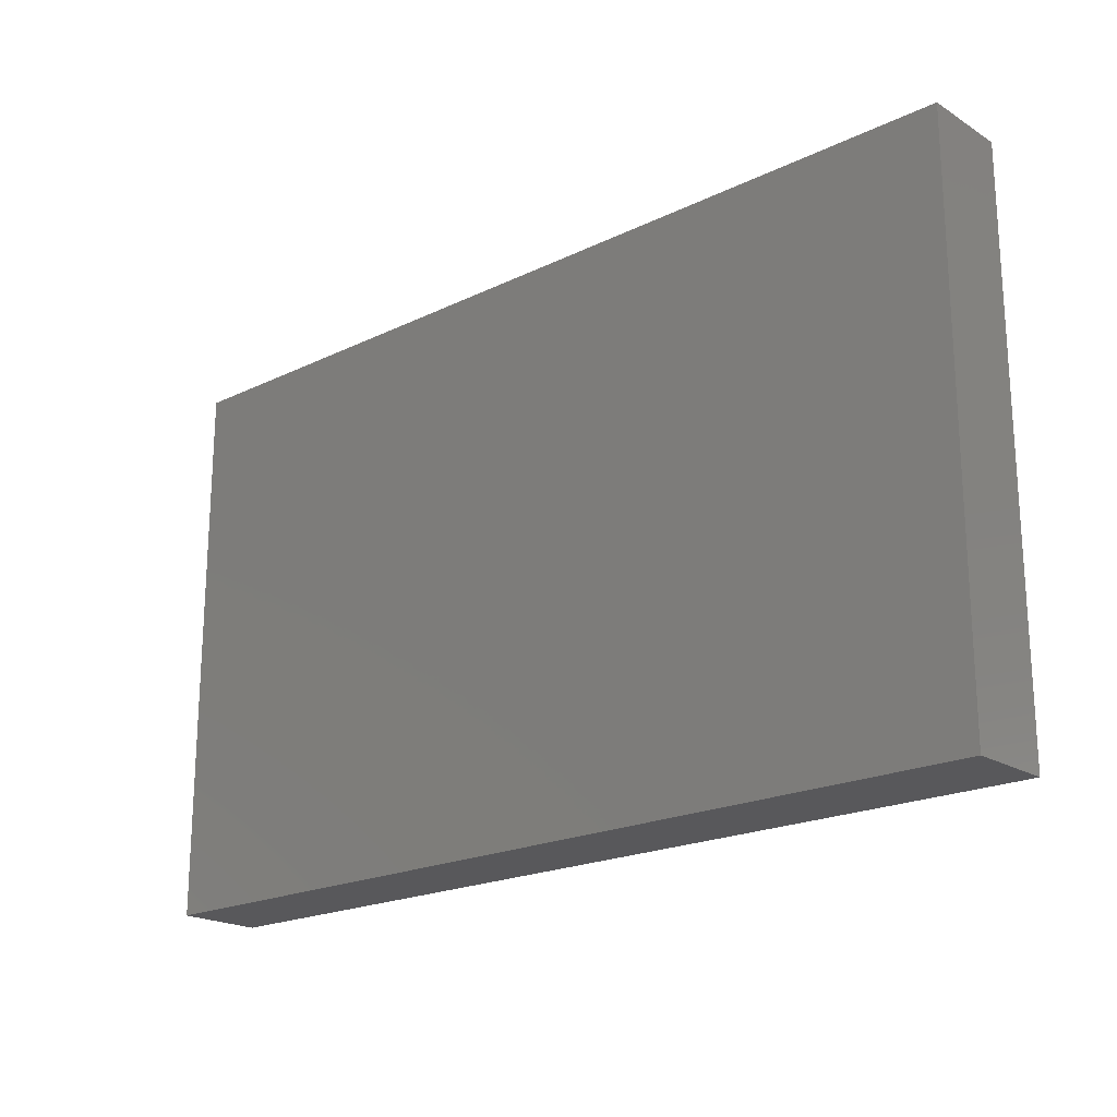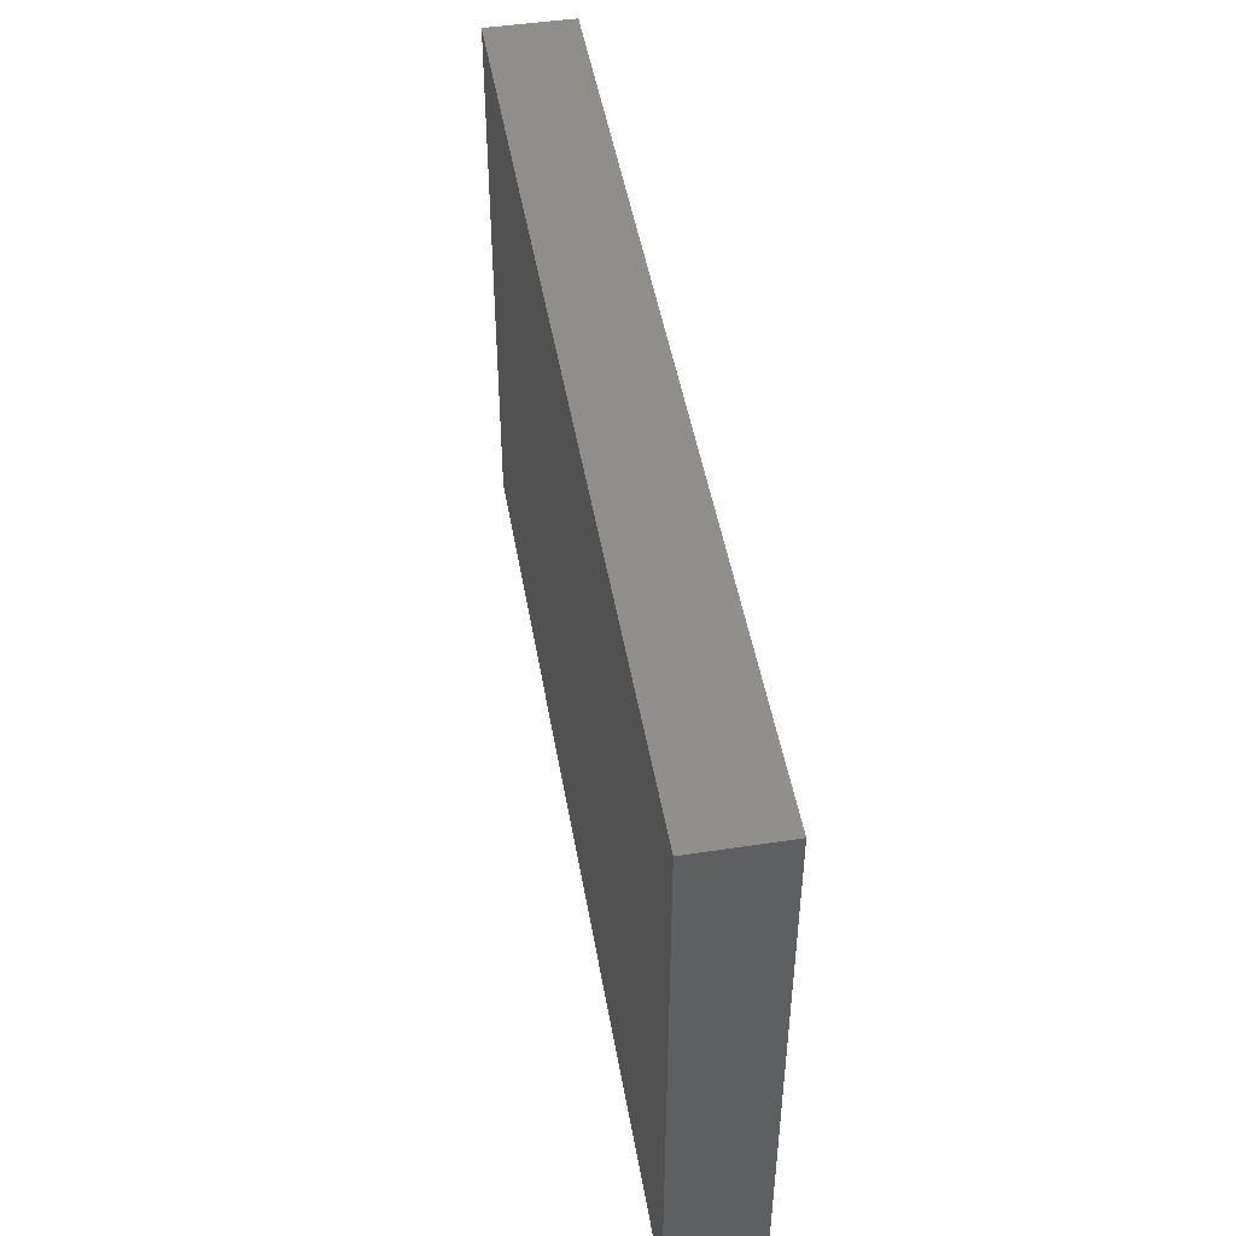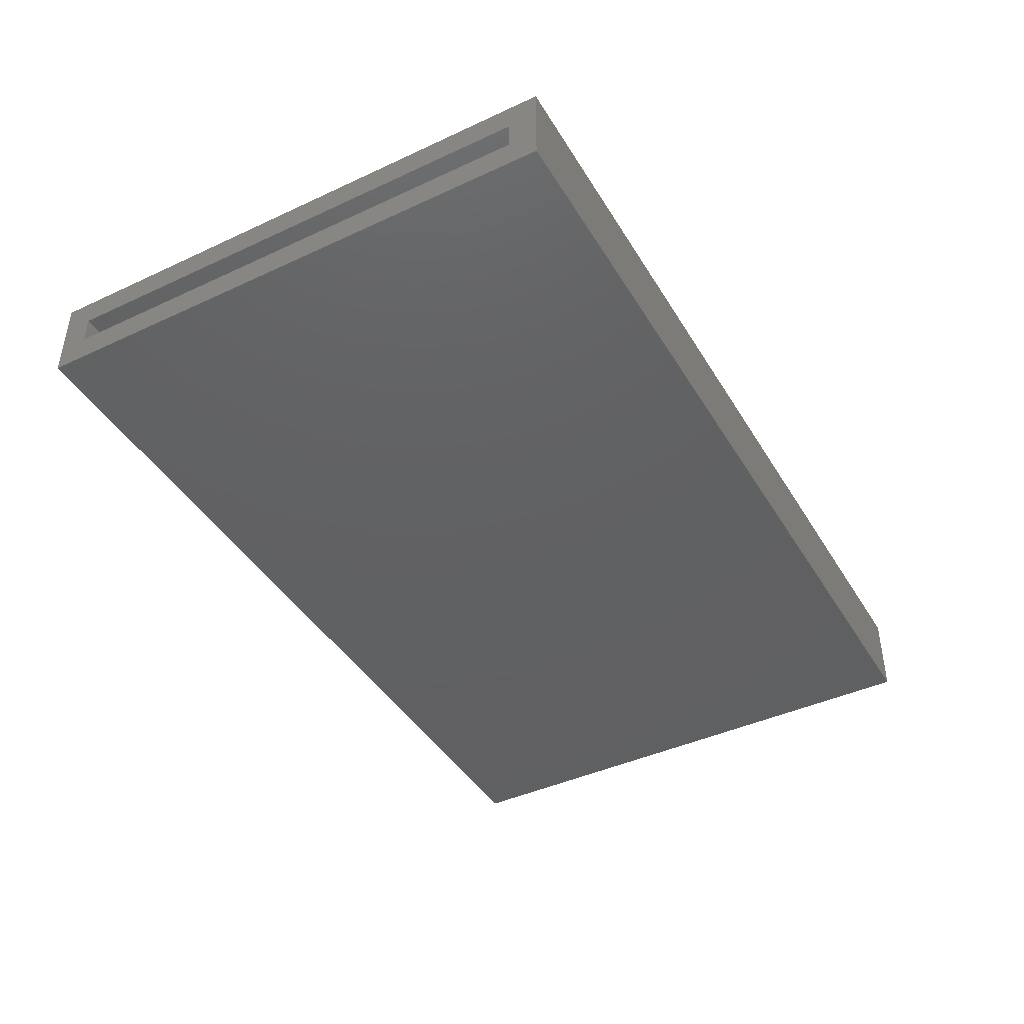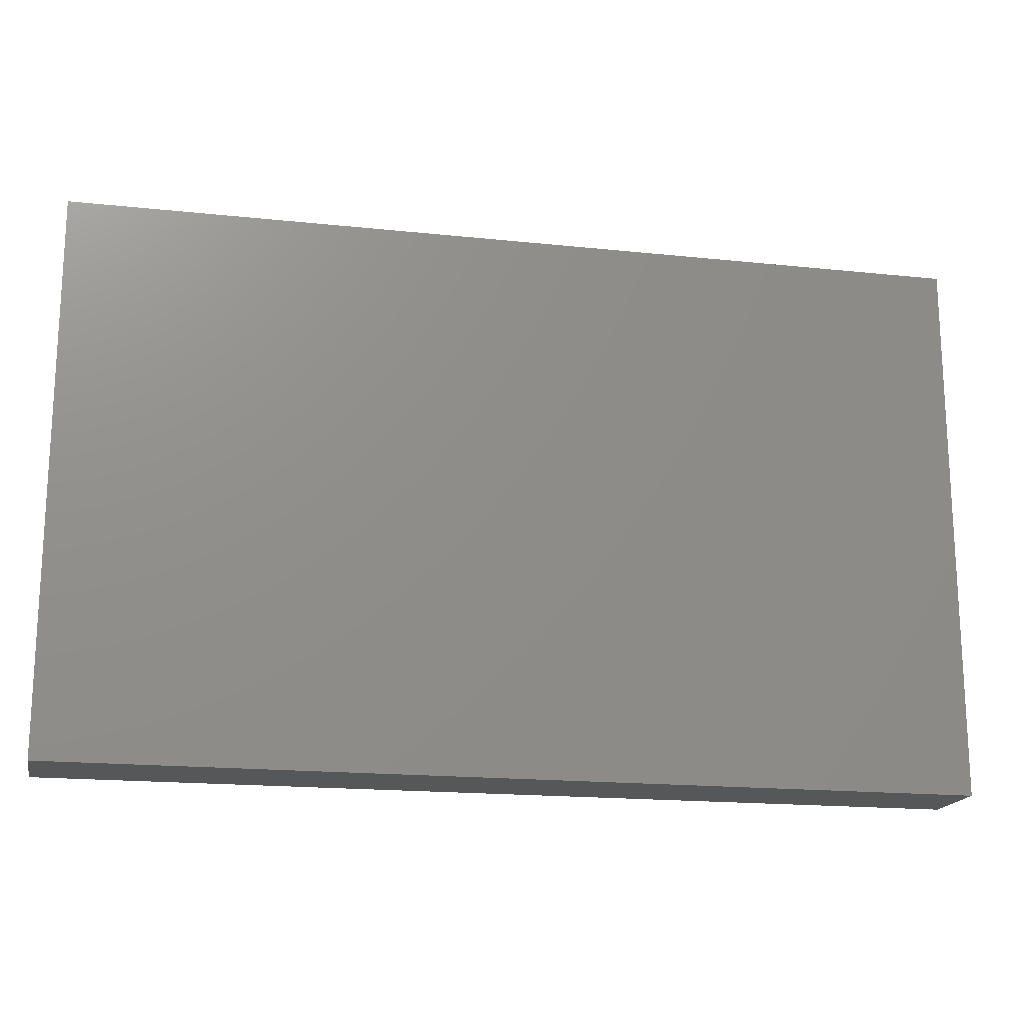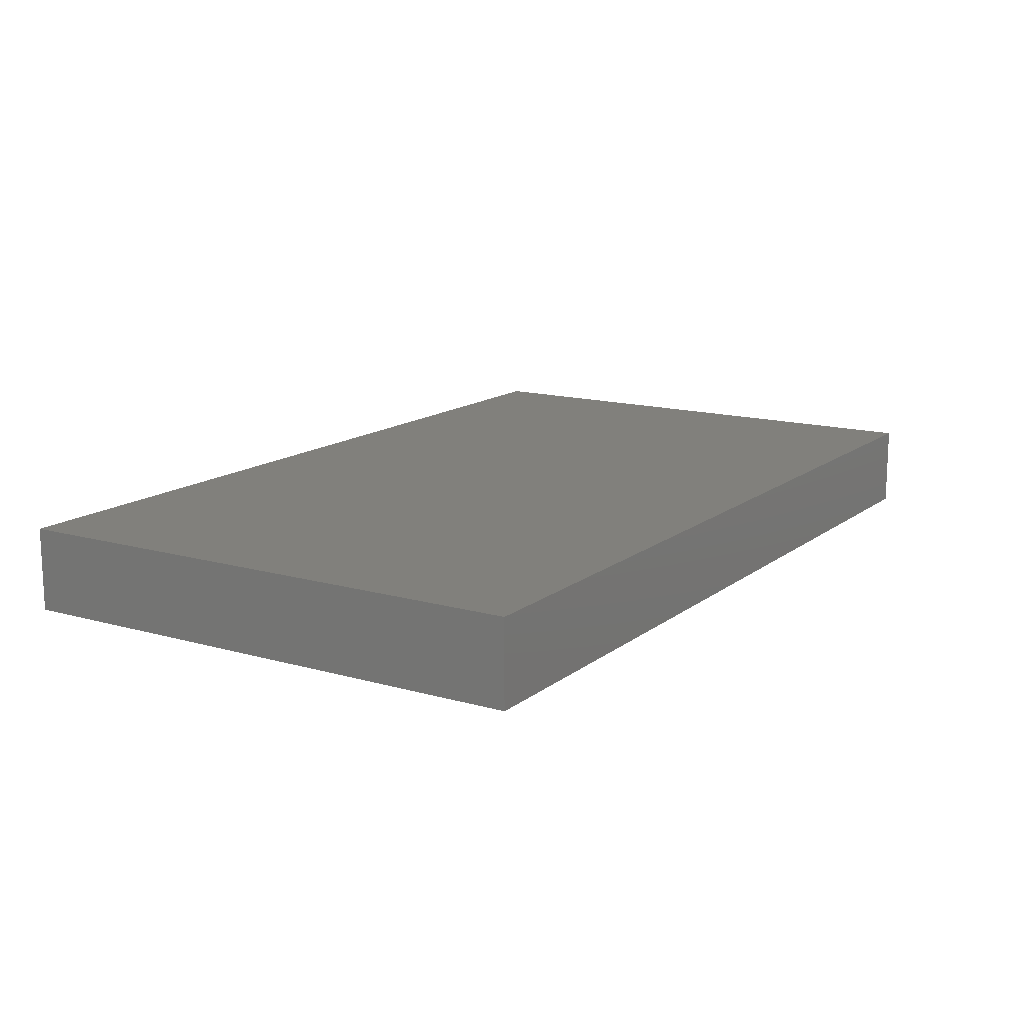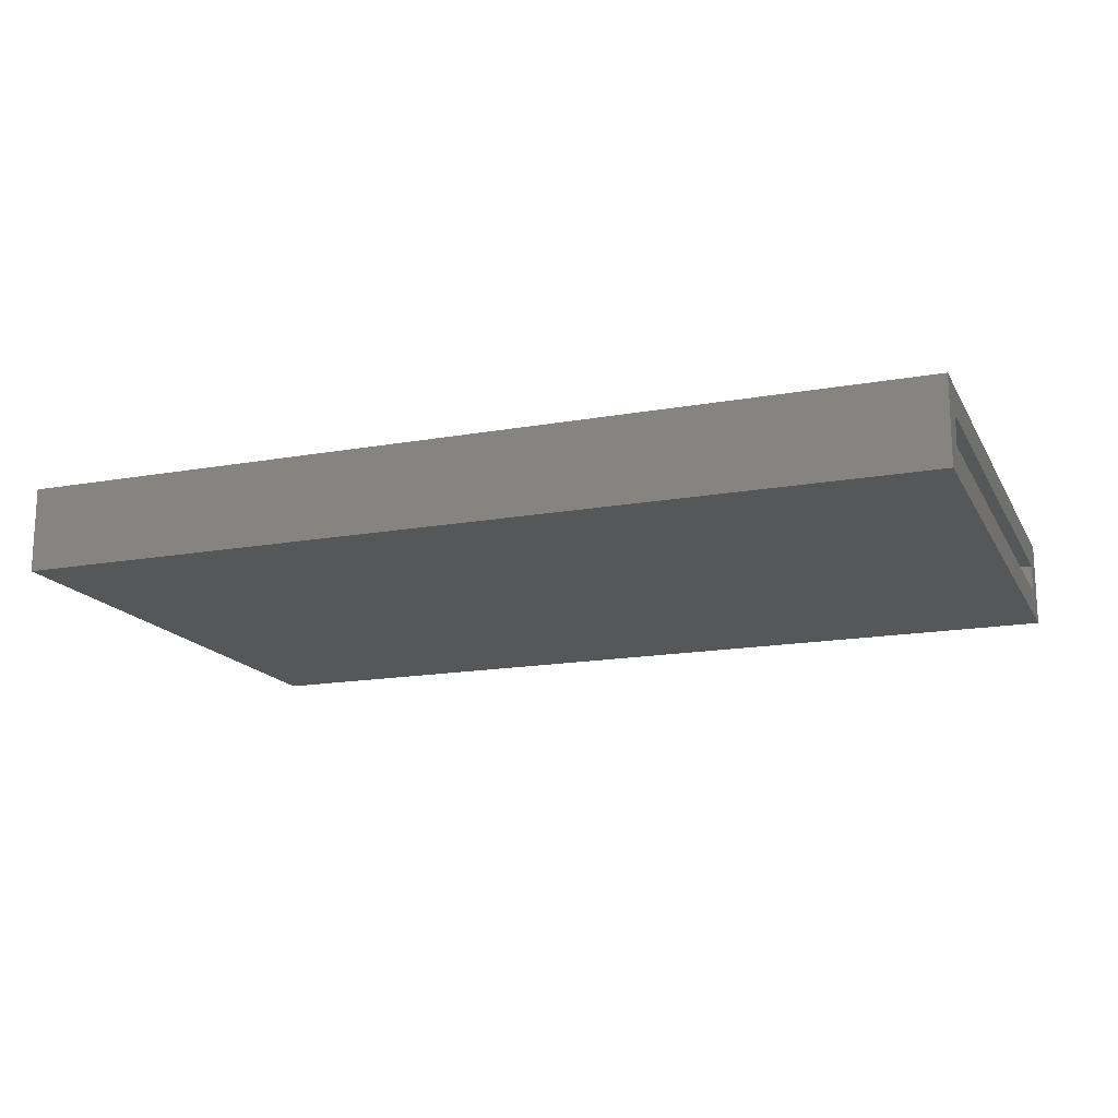
<metadata>
{"format":"stl","ext":"stl","renderer":"f3d","projection":"perspective","resolution":1024,"background":"white","views":[{"elev":-20.2,"azim":41.6,"up":"+Z"},{"elev":47.6,"azim":80.3,"up":"+Z"},{"elev":-42.6,"azim":-61.0,"up":"+Y"},{"elev":-17.6,"azim":168.2,"up":"+Z"},{"elev":14.2,"azim":122.1,"up":"+Y"},{"elev":-16.3,"azim":-159.7,"up":"+Y"}]}
</metadata>
<code>
# stl→obj: 16 verts, 28 faces
v 2.804e-17 0.07031 0.4579
v 0 0.07031 0
v 1.435e-18 0.04688 0.02344
v 2.66e-17 0.04688 0.4345
v 2.66e-17 0.02344 0.4345
v 2.804e-17 0 0.4579
v 0 0 0
v 1.435e-18 0.02344 0.02344
v 0.7266 0.04688 0.02344
v 0.7266 0.02344 0.02344
v 0.7266 0.04688 0.4345
v 0.7266 0.02344 0.4345
v 0.75 0.07031 -4.592e-17
v 0.75 0.07031 0.4579
v 0.75 0 -4.592e-17
v 0.75 0 0.4579
f 1 2 3
f 1 3 4
f 1 4 5
f 1 5 6
f 2 7 3
f 3 7 8
f 7 6 8
f 8 6 5
f 3 8 9
f 9 8 10
f 11 12 4
f 4 12 5
f 5 12 8
f 8 12 10
f 4 3 11
f 11 3 9
f 9 10 11
f 11 10 12
f 2 1 13
f 13 1 14
f 7 15 6
f 6 15 16
f 14 1 16
f 16 1 6
f 13 14 15
f 15 14 16
f 2 13 7
f 7 13 15

</code>
